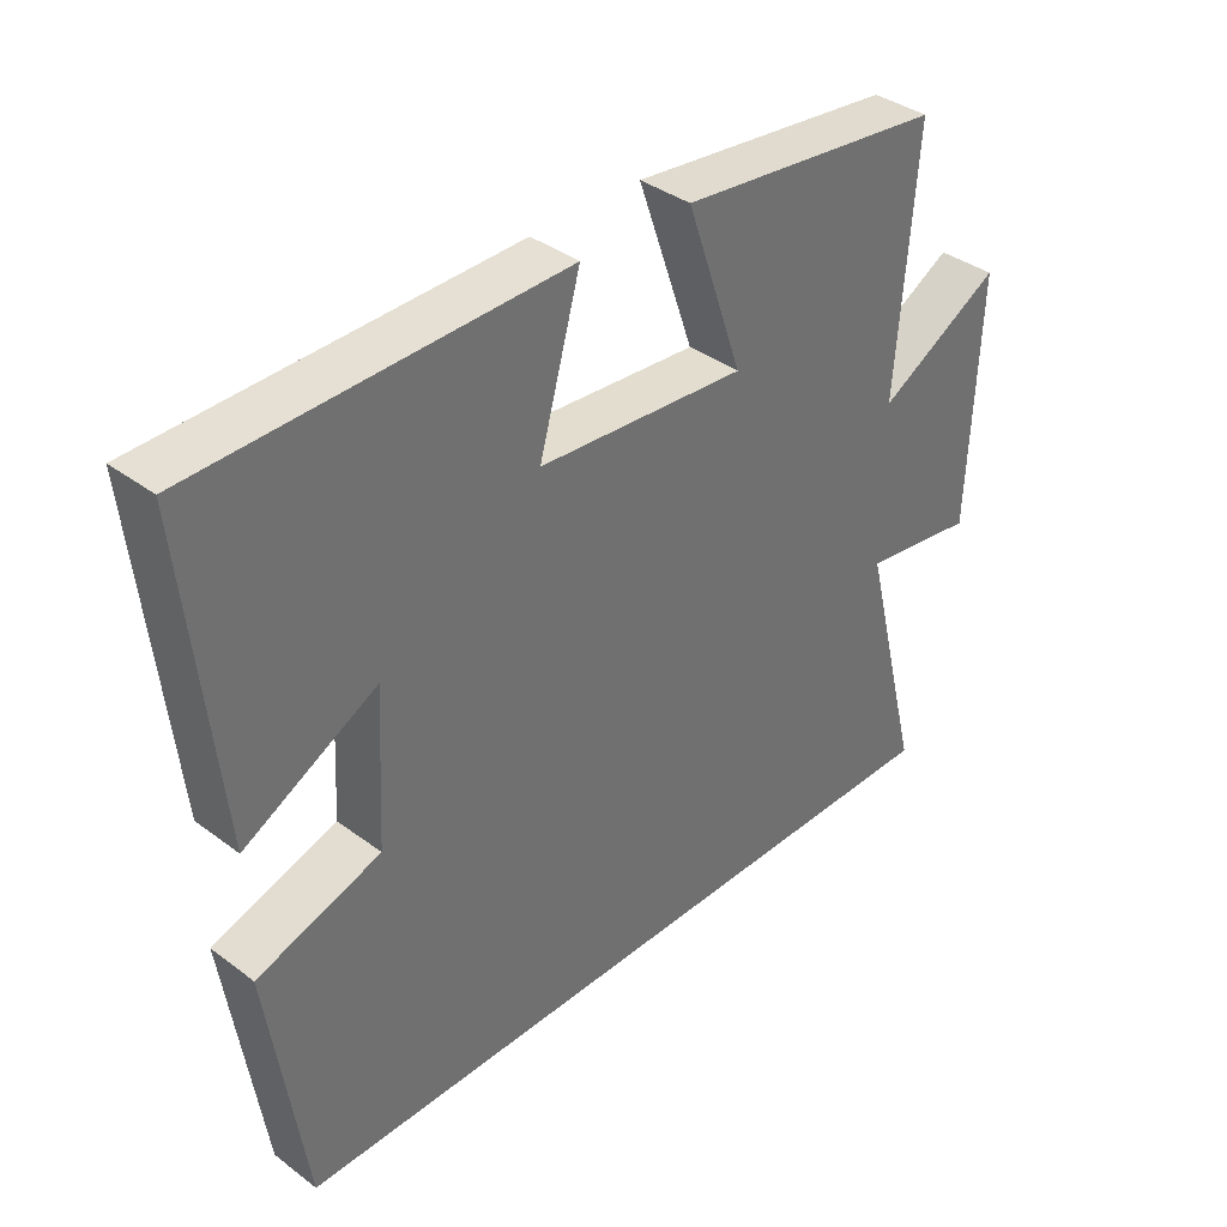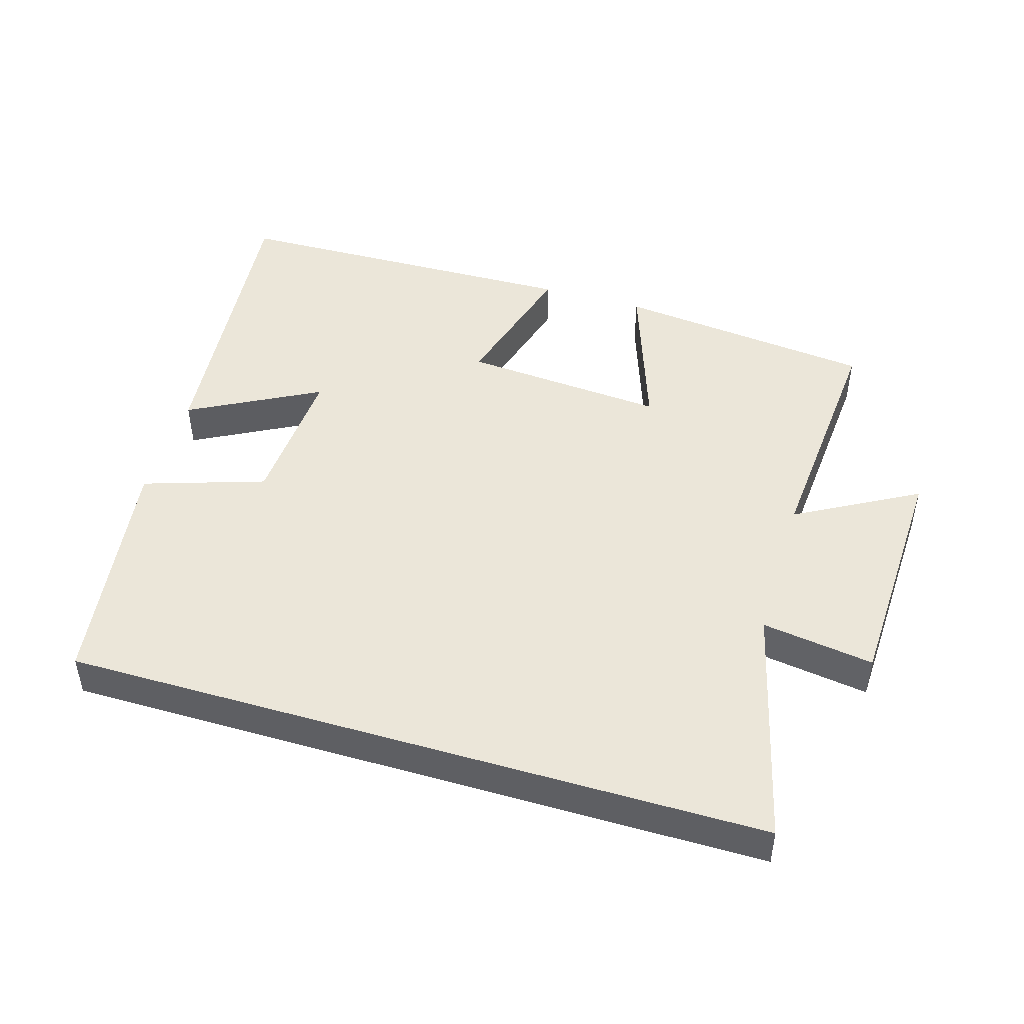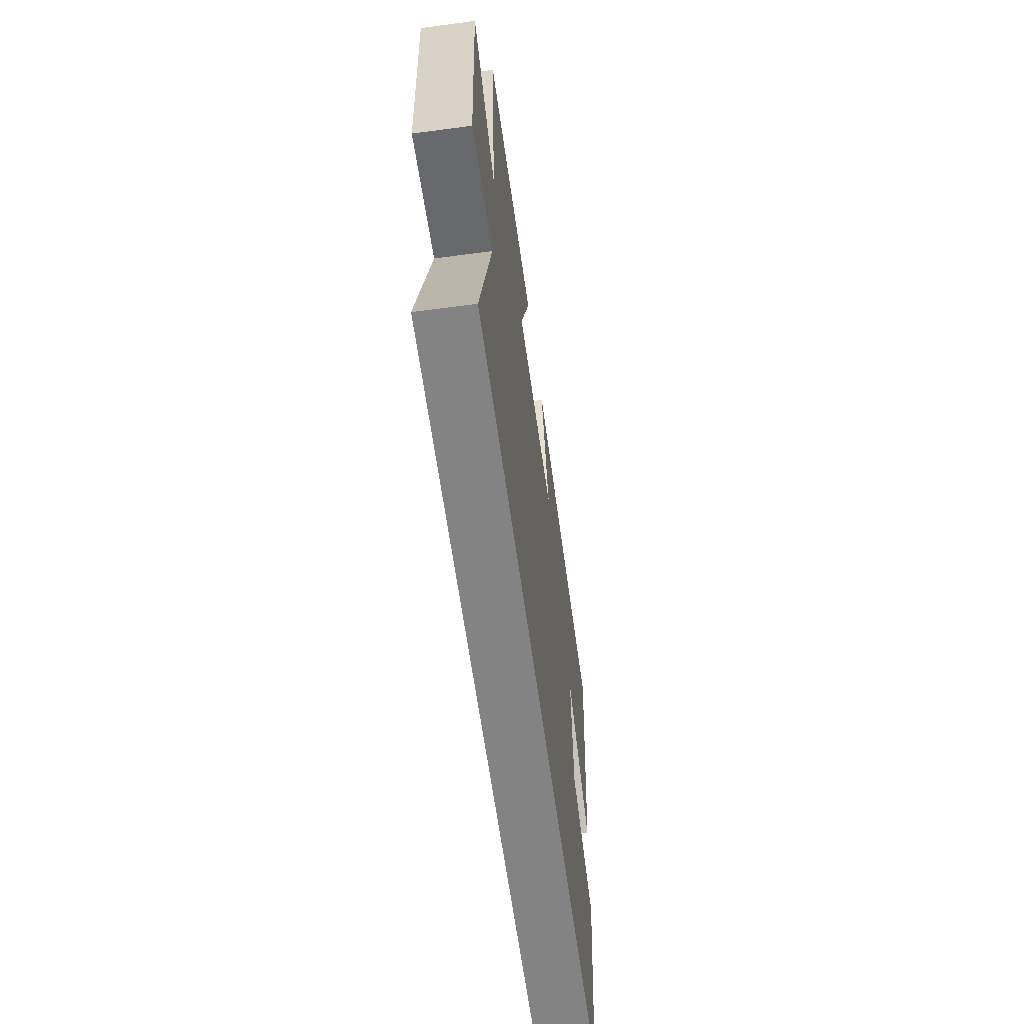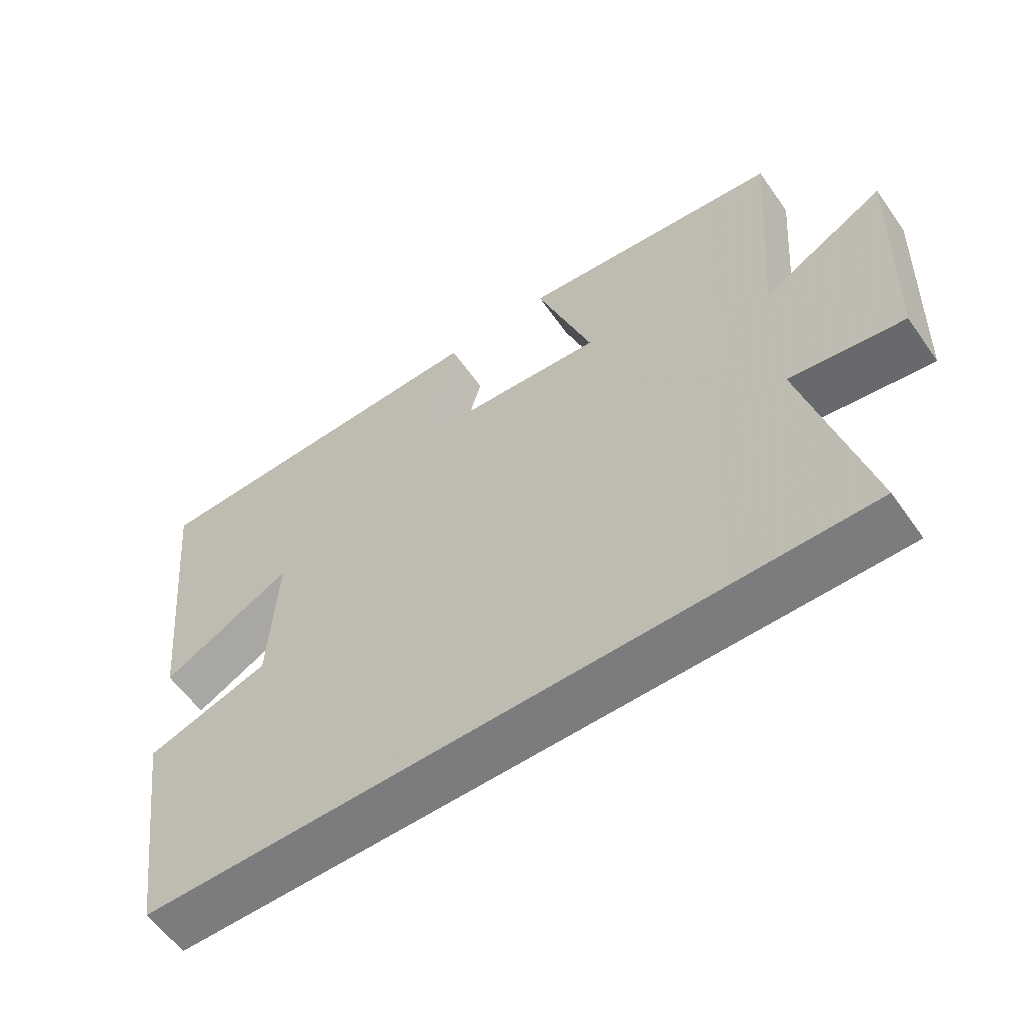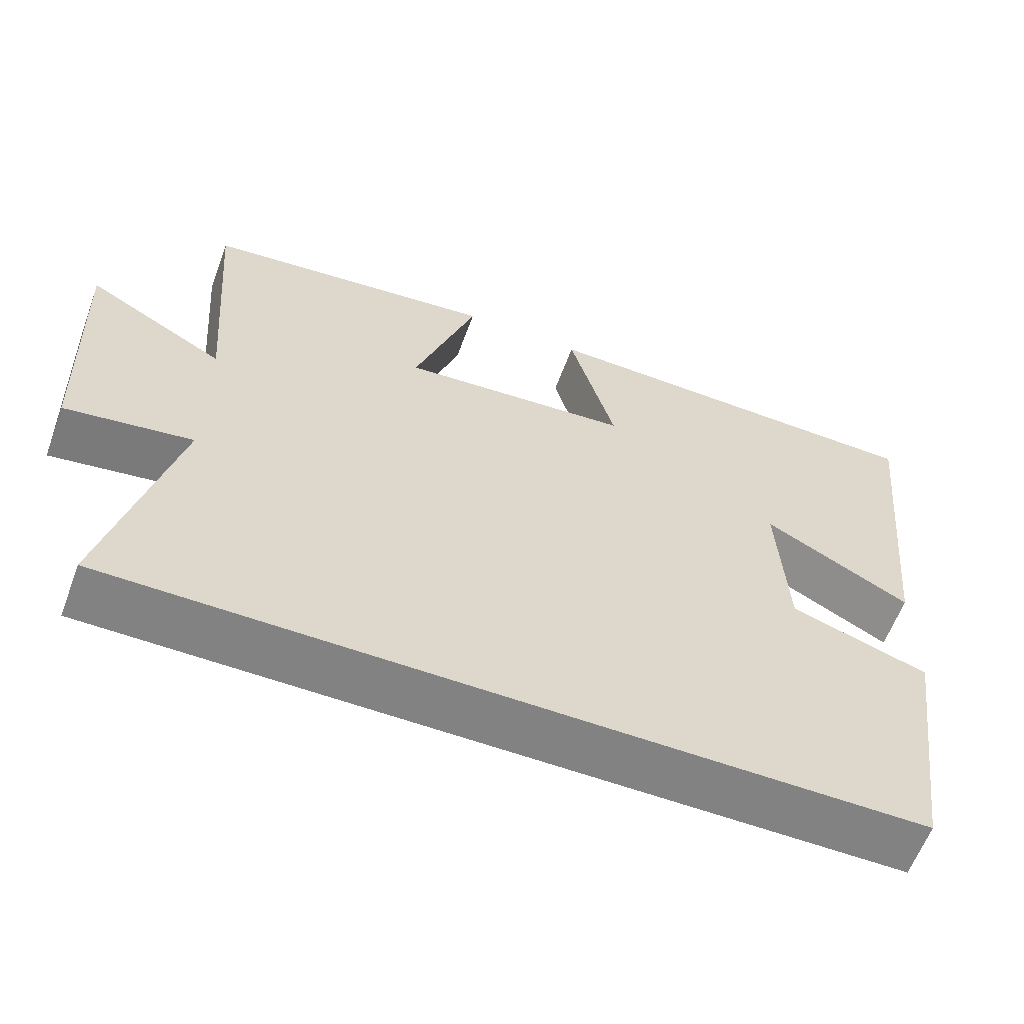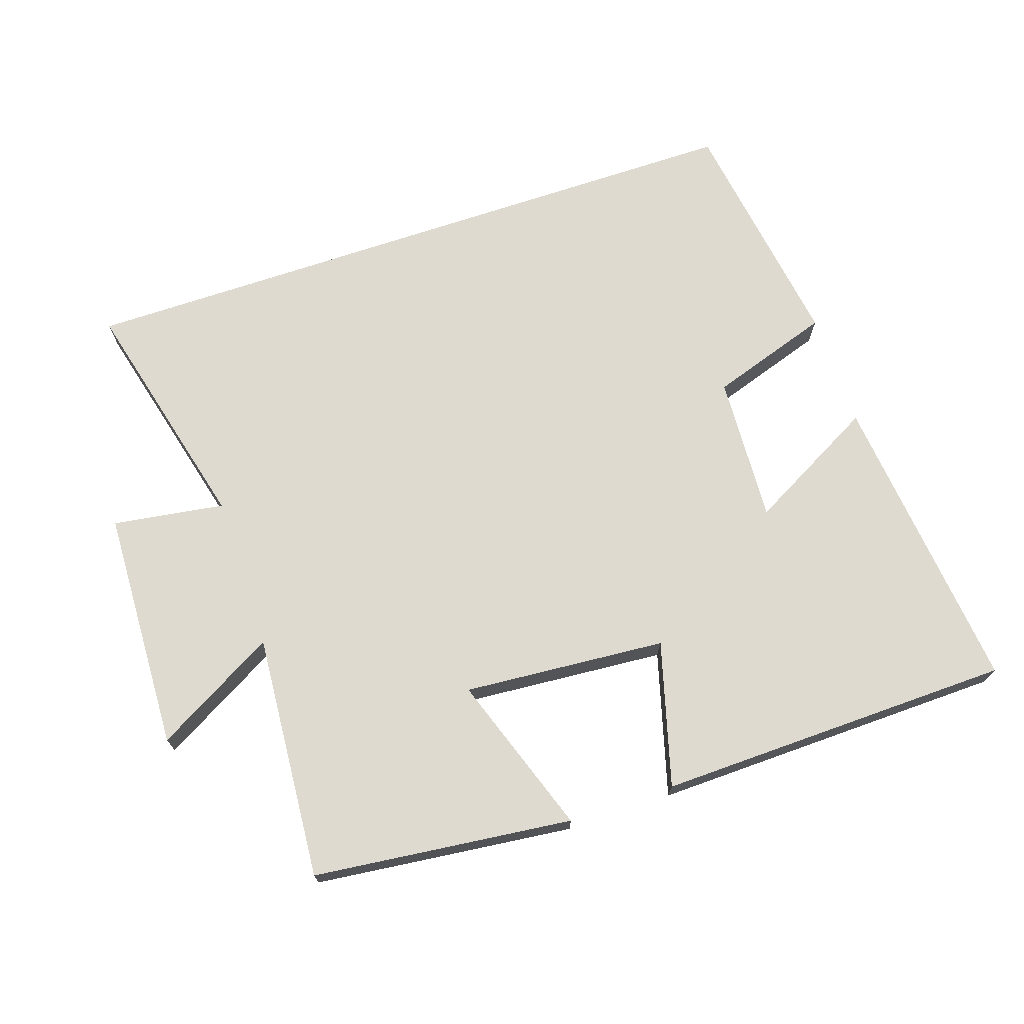
<metadata>
{"format":"obj","ext":"obj","renderer":"f3d","projection":"perspective","resolution":1024,"background":"white","views":[{"elev":37.5,"azim":133.7,"up":"+Z"},{"elev":46.8,"azim":-163.3,"up":"+Y"},{"elev":-61.1,"azim":-82.3,"up":"+Z"},{"elev":-58.7,"azim":-145.0,"up":"+Z"},{"elev":-60.7,"azim":-20.3,"up":"+Z"},{"elev":70.8,"azim":-18.6,"up":"+Y"}]}
</metadata>
<code>
v 0.448 0.07 -0.5
v -0.589 0.07 -0.5
v -0.5 0.07 -0.144
v -0.666 0.07 -0.169
v -0.68 0.07 0.191
v -0.5 0.07 0.09
v -0.528 0.07 0.456
v -0.143 0.07 0.5
v -0.225 0.07 0.262
v 0.077 0.07 0.286
v 0.017 0.07 0.5
v 0.546 0.07 0.489
v 0.5 0.07 0.036
v 0.308 0.07 0.139
v 0.32 0.07 -0.081
v 0.5 0.07 -0.14
v 0.448 0 -0.5
v -0.589 0 -0.5
v -0.5 0 -0.144
v -0.666 0 -0.169
v -0.68 0 0.191
v -0.5 0 0.09
v -0.528 0 0.456
v -0.143 0 0.5
v -0.225 0 0.262
v 0.077 0 0.286
v 0.017 0 0.5
v 0.546 0 0.489
v 0.5 0 0.036
v 0.308 0 0.139
v 0.32 0 -0.081
v 0.5 0 -0.14
f 15 16 1 2
f 14 15 2 3
f 11 12 13 14
f 10 11 14
f 9 10 14 3
f 6 7 8 9
f 6 9 3 4
f 4 5 6
f 18 17 32 31
f 19 18 31 30
f 30 29 28 27
f 30 27 26
f 19 30 26 25
f 25 24 23 22
f 20 19 25 22
f 22 21 20
f 1 17 18 2
f 2 18 19 3
f 3 19 20 4
f 4 20 21 5
f 5 21 22 6
f 6 22 23 7
f 7 23 24 8
f 8 24 25 9
f 9 25 26 10
f 10 26 27 11
f 11 27 28 12
f 12 28 29 13
f 13 29 30 14
f 14 30 31 15
f 15 31 32 16
f 16 32 17 1

</code>
